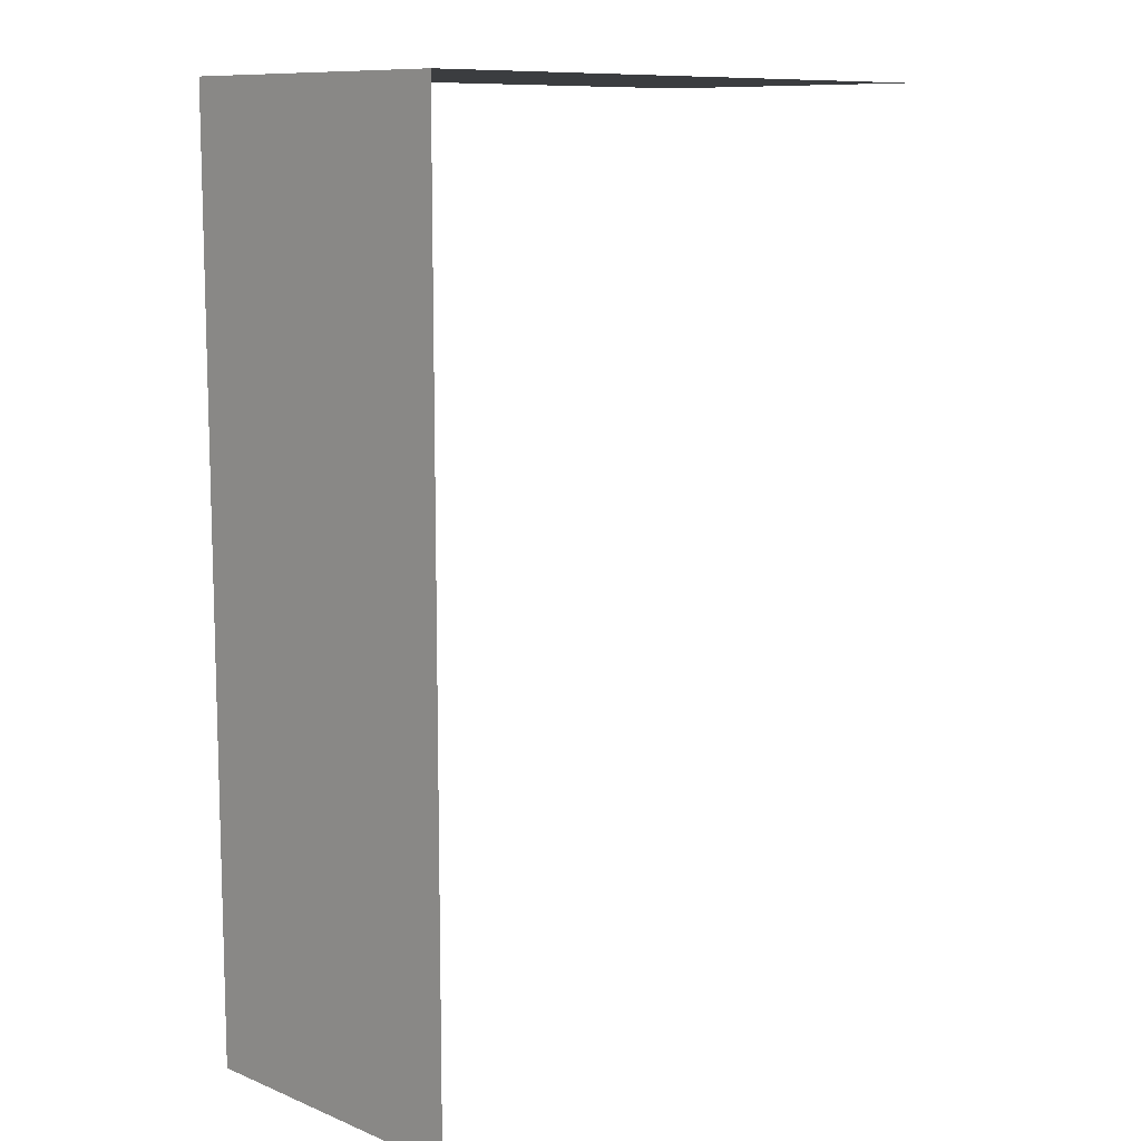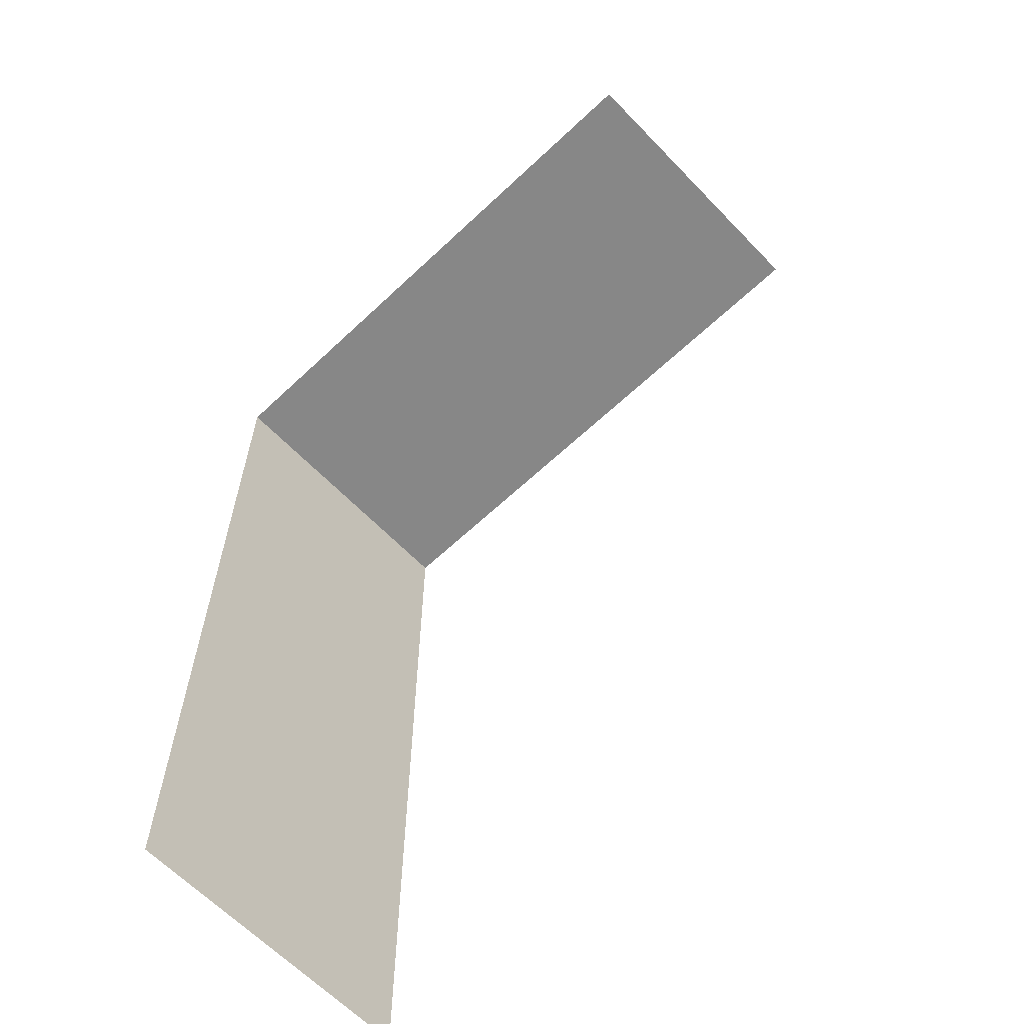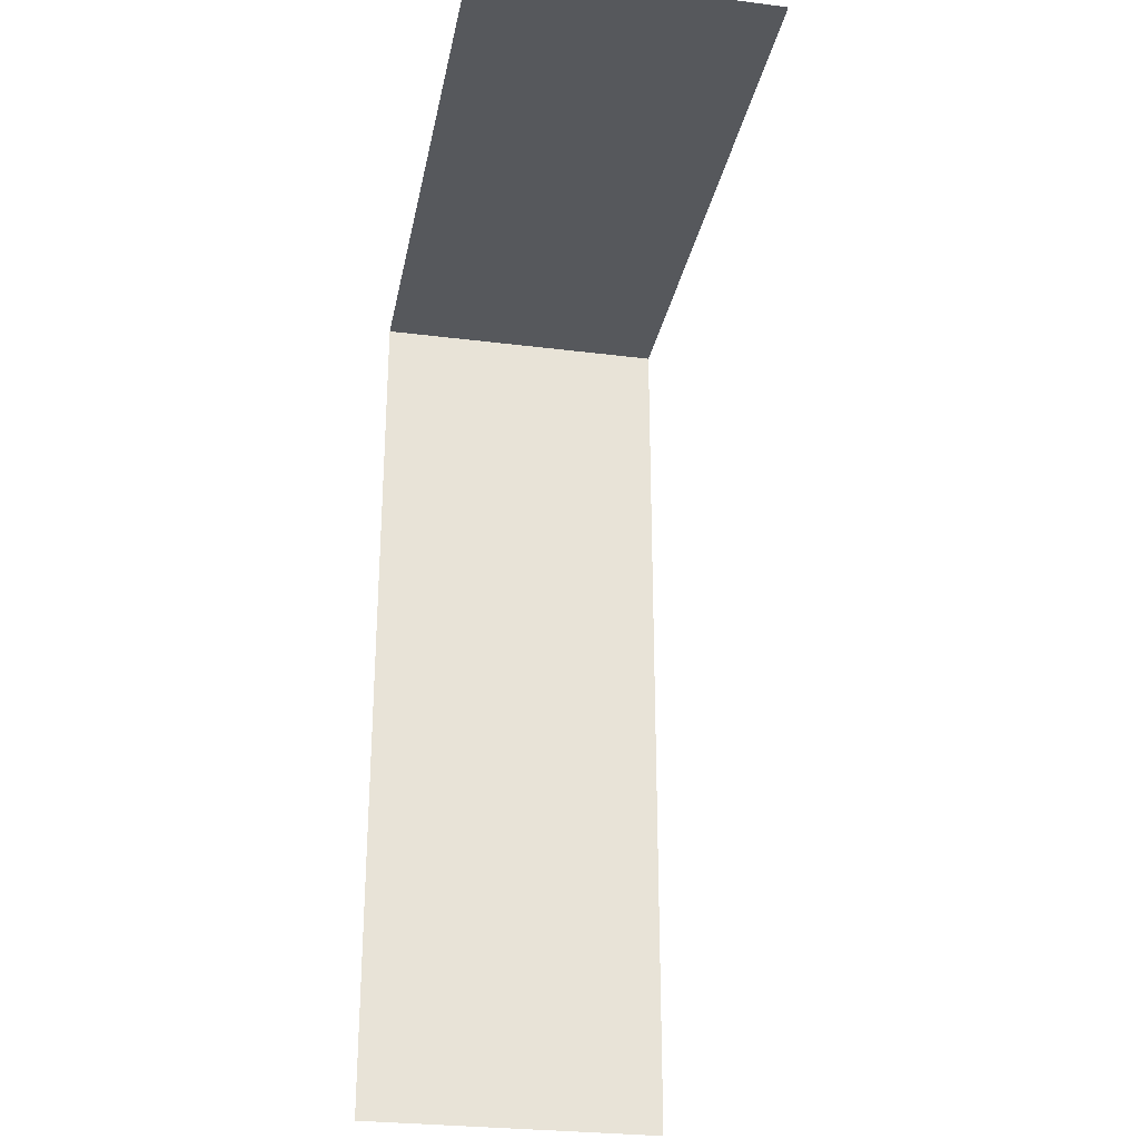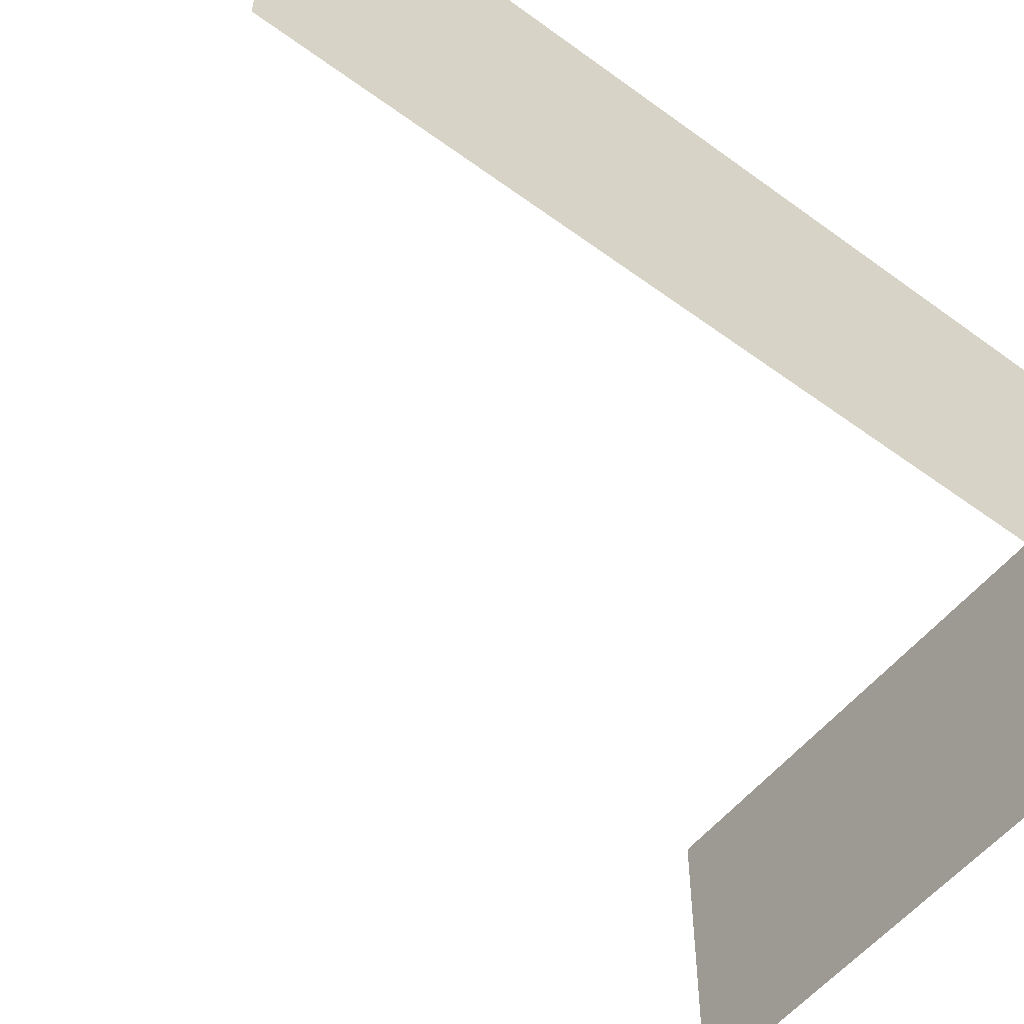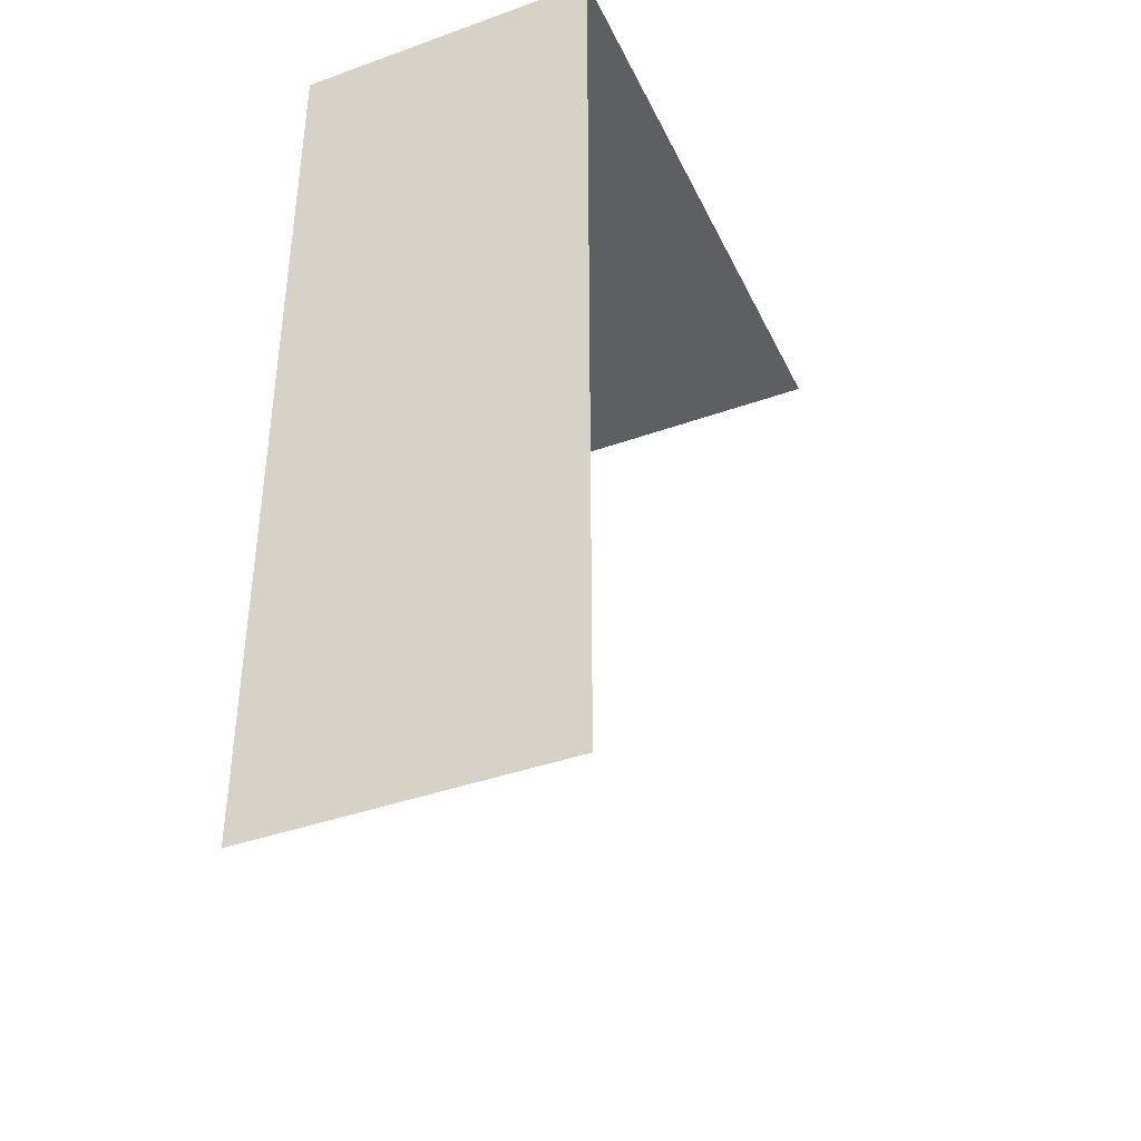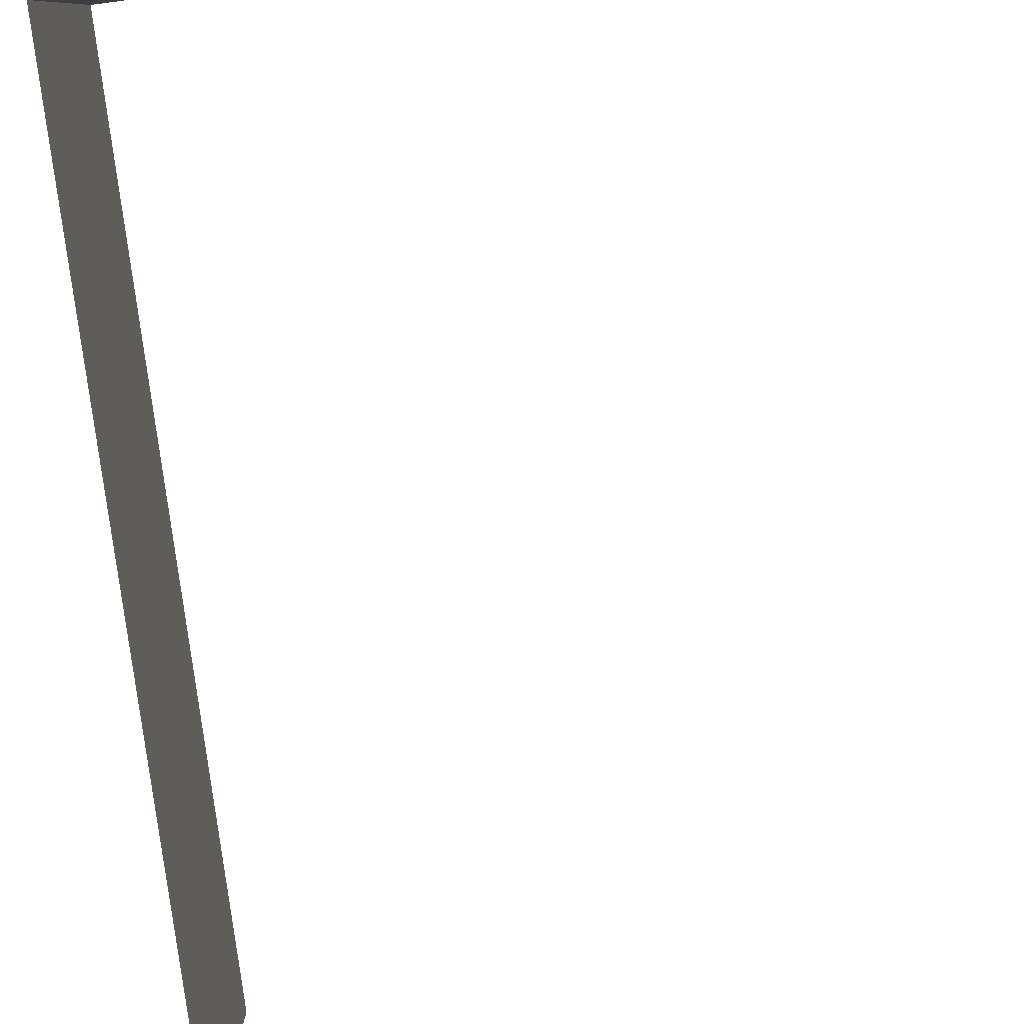
<metadata>
{"format":"obj","ext":"obj","renderer":"f3d","projection":"perspective","resolution":1024,"background":"white","views":[{"elev":10.4,"azim":135.2,"up":"+Y"},{"elev":-62.6,"azim":-136.3,"up":"+Y"},{"elev":-28.3,"azim":-100.8,"up":"+Y"},{"elev":-54.2,"azim":52.1,"up":"+Z"},{"elev":-40.2,"azim":113.9,"up":"+Y"},{"elev":-79.9,"azim":-172.6,"up":"+Z"}]}
</metadata>
<code>
g _Combined_Vis39_0
v 45.5 -79.5 -30.5
v 46.5 -79.5 -30.5
v 46.5 -79.5 -29.5
v 45.5 -79.5 -29.5
v 46.5 -79.5 -30.5
v 47.5 -79.5 -30.5
v 47.5 -79.5 -29.5
v 46.5 -79.5 -29.5
v 47.5 -79.5 -30.5
v 47.5 -80.5 -30.5
v 47.5 -80.5 -29.5
v 47.5 -79.5 -29.5
v 47.5 -80.5 -30.5
v 47.5 -81.5 -30.5
v 47.5 -81.5 -29.5
v 47.5 -80.5 -29.5
v 47.5 -81.5 -30.5
v 47.5 -82.5 -30.5
v 47.5 -82.5 -29.5
v 47.5 -81.5 -29.5
g _Combined_Vis39_0_0
f 3 2 1
f 4 3 1
f 7 6 5
f 8 7 5
f 11 10 9
f 12 11 9
f 15 14 13
f 16 15 13
f 19 18 17
f 20 19 17

</code>
